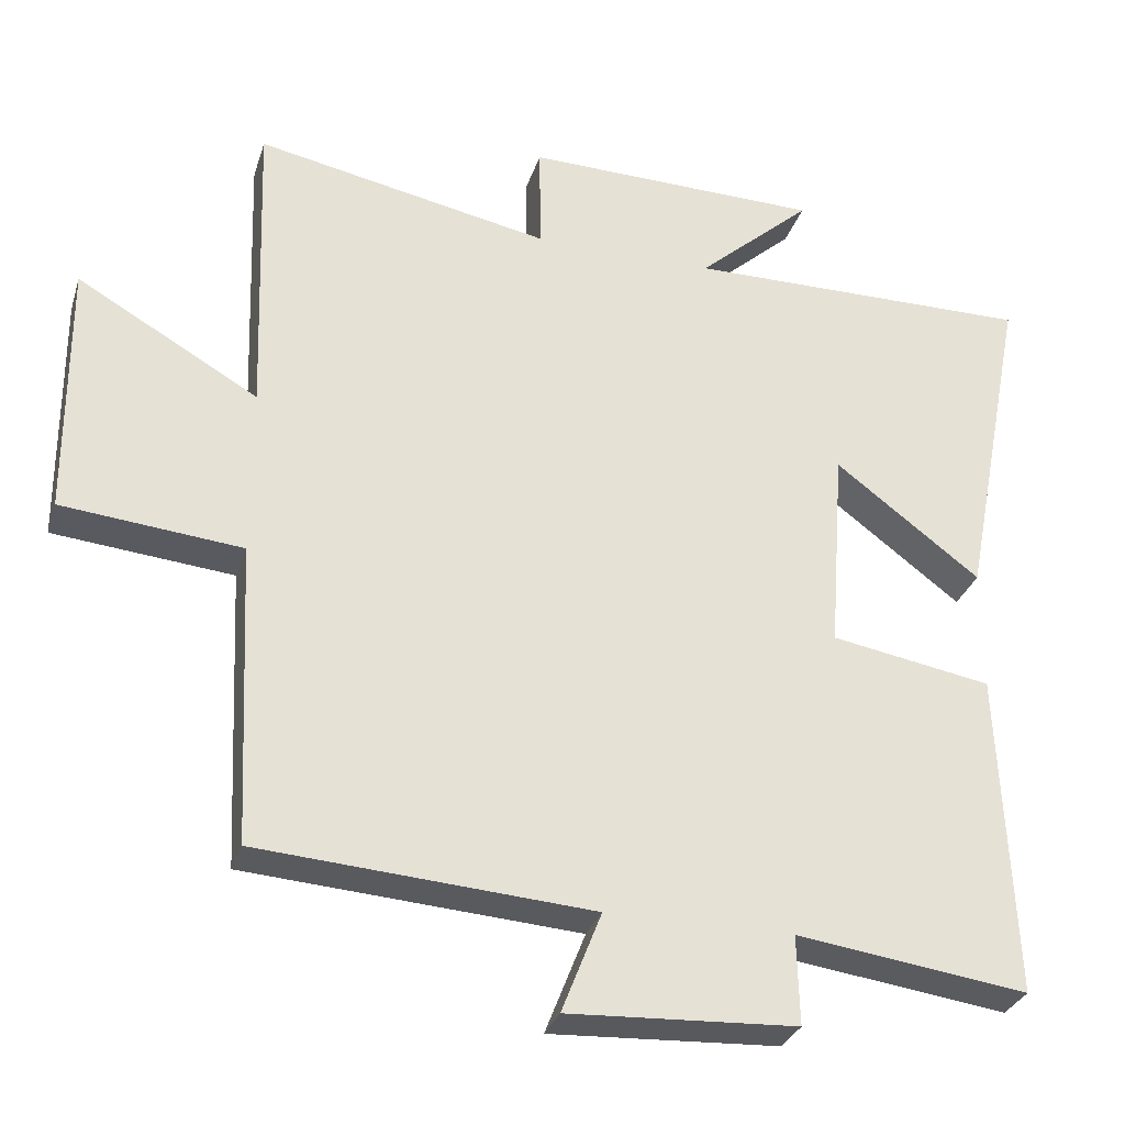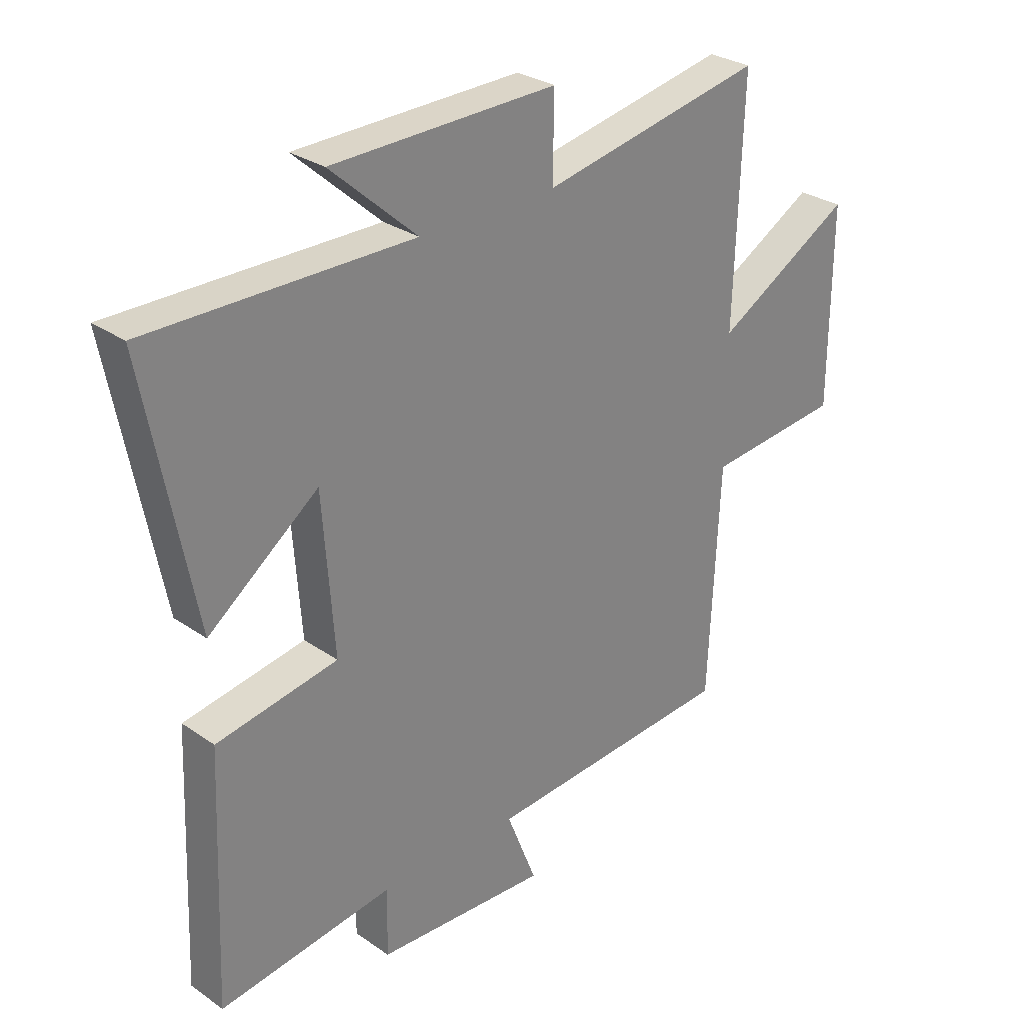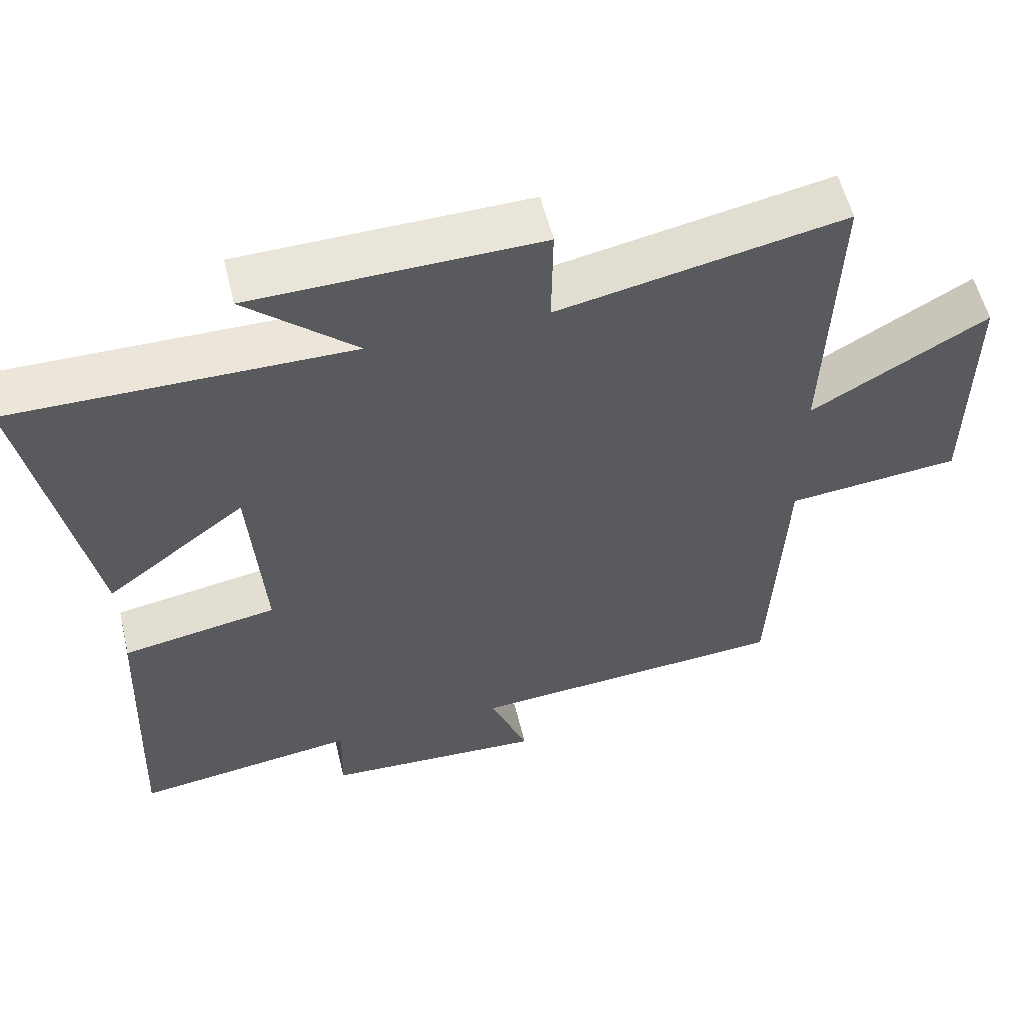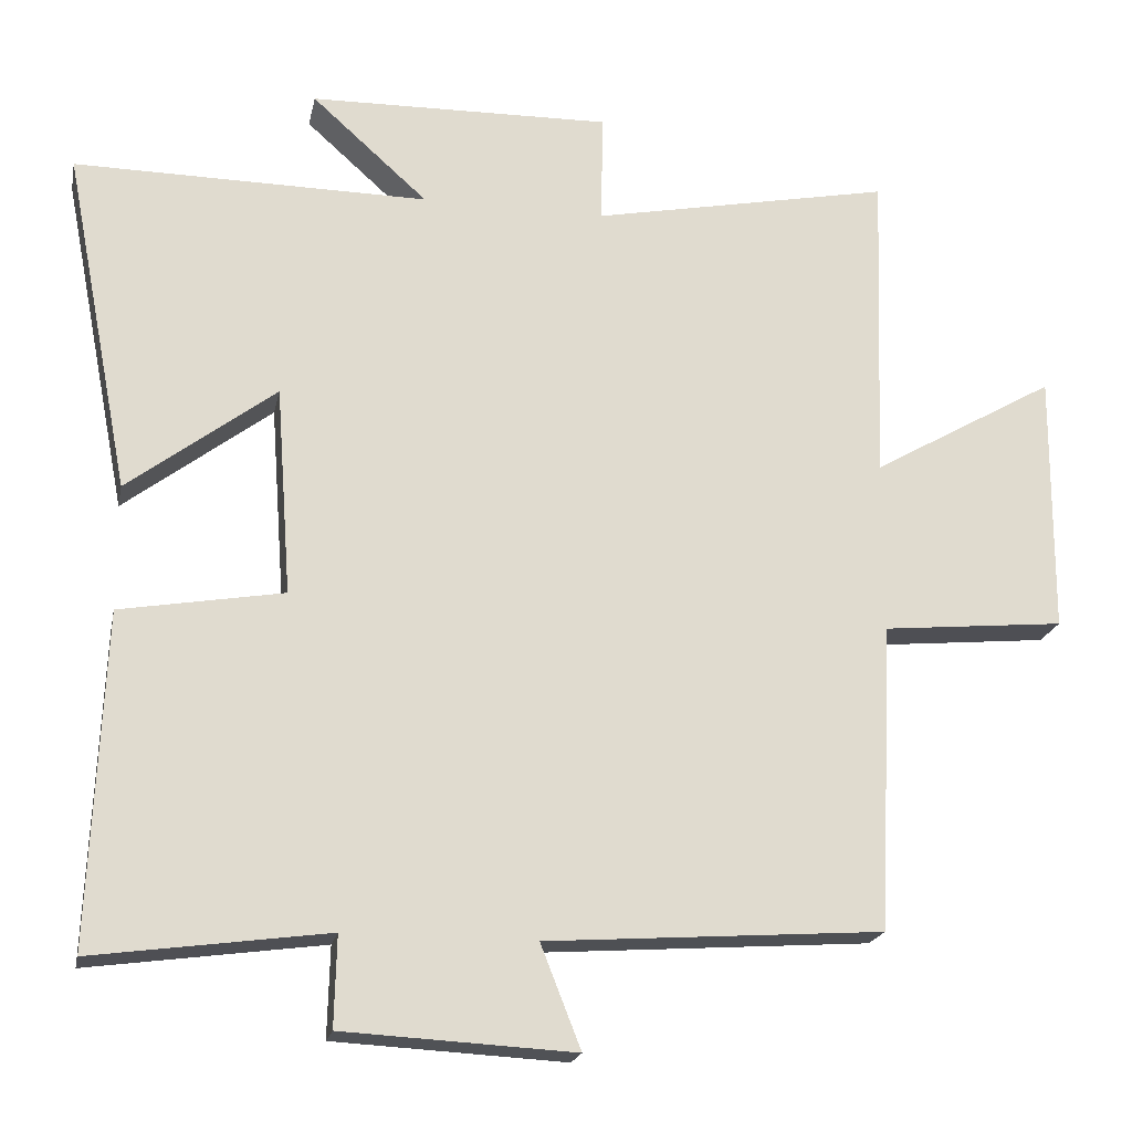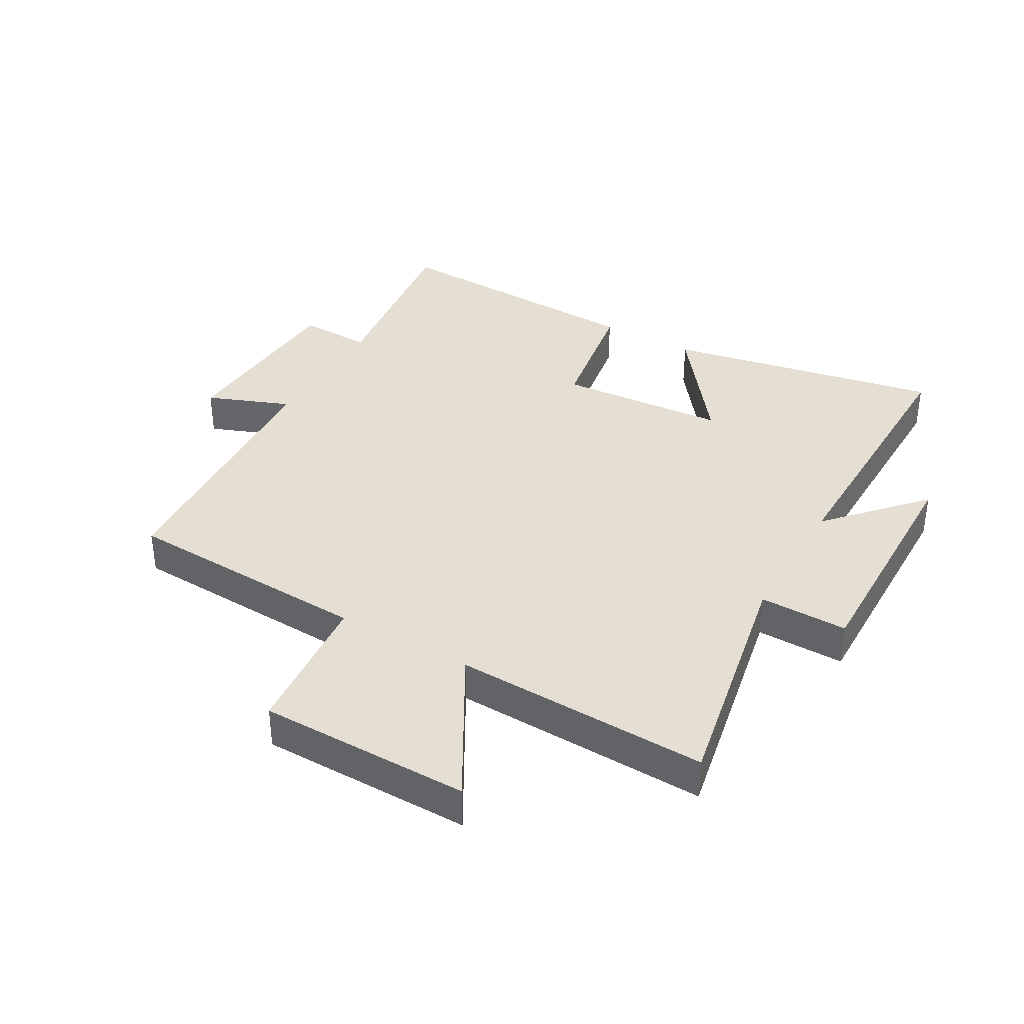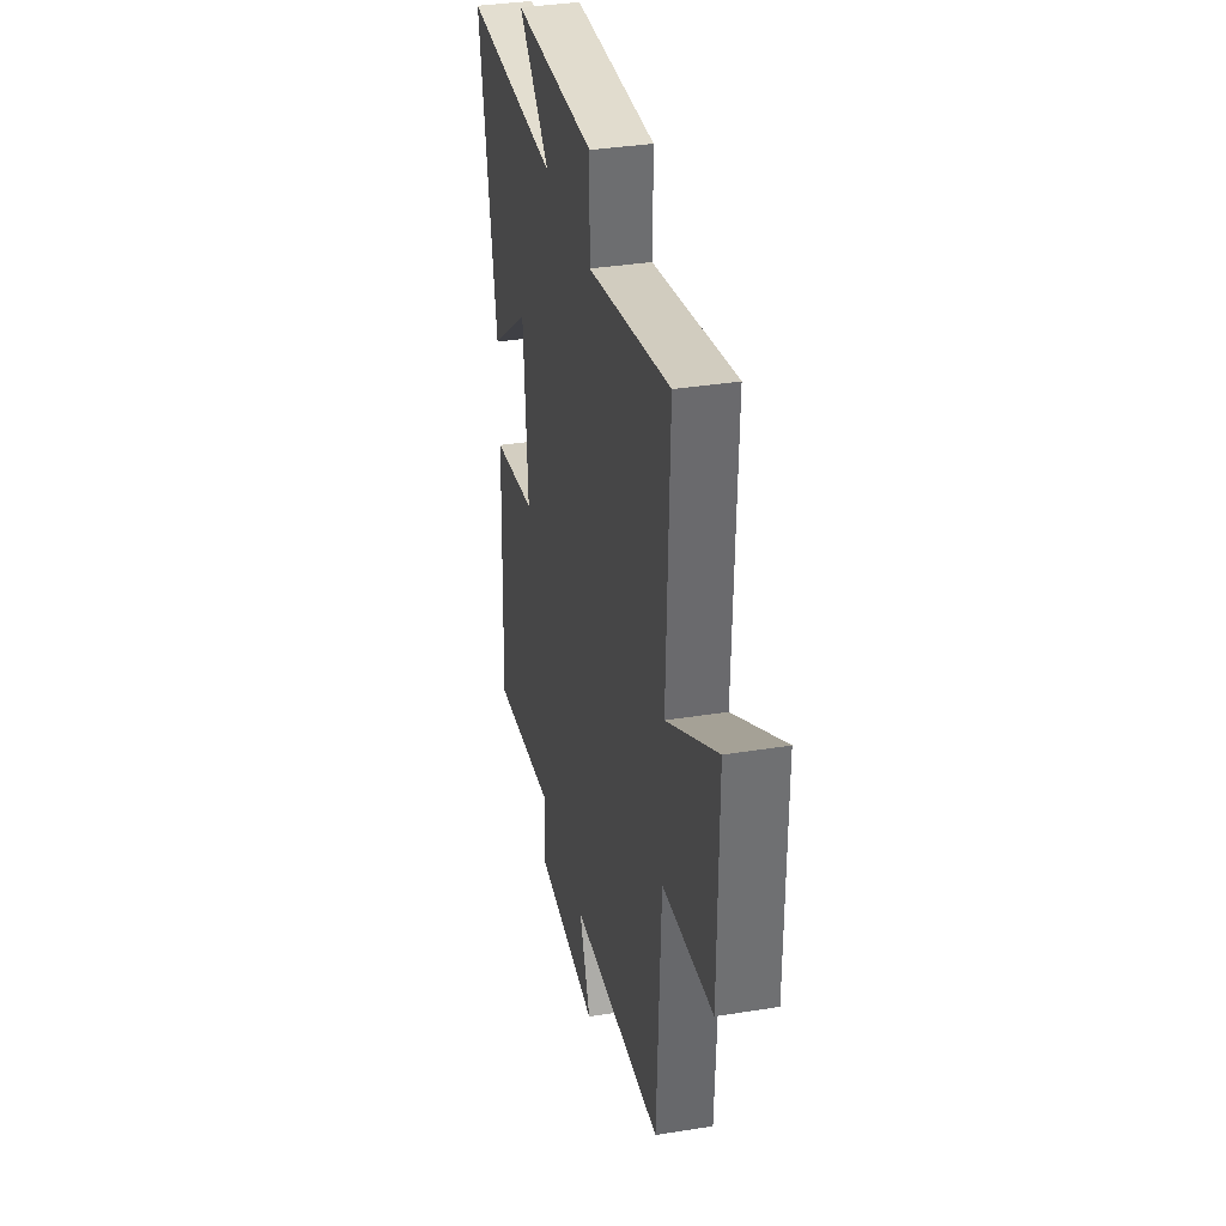
<metadata>
{"format":"obj","ext":"obj","renderer":"f3d","projection":"perspective","resolution":1024,"background":"white","views":[{"elev":-30.6,"azim":-16.3,"up":"+Z"},{"elev":29.0,"azim":135.8,"up":"+Z"},{"elev":56.6,"azim":166.4,"up":"+Z"},{"elev":-20.0,"azim":168.6,"up":"+Z"},{"elev":36.9,"azim":-60.1,"up":"+Y"},{"elev":35.3,"azim":-102.1,"up":"+Z"}]}
</metadata>
<code>
v -0.514 0.07 0.578
v -0.12 0.07 0.5
v -0.122 0.07 0.644
v 0.274 0.07 0.636
v 0.122 0.07 0.5
v 0.586 0.07 0.504
v 0.5 0.07 0.057
v 0.306 0.07 0.204
v 0.286 0.07 -0.07
v 0.5 0.07 -0.107
v 0.518 0.07 -0.542
v 0.21 0.07 -0.5
v 0.213 0.07 -0.619
v -0.091 0.07 -0.635
v -0.038 0.07 -0.5
v -0.481 0.07 -0.469
v -0.5 0.07 -0.065
v -0.74 0.07 -0.042
v -0.742 0.07 0.302
v -0.5 0.07 0.163
v -0.514 0 0.578
v -0.12 0 0.5
v -0.122 0 0.644
v 0.274 0 0.636
v 0.122 0 0.5
v 0.586 0 0.504
v 0.5 0 0.057
v 0.306 0 0.204
v 0.286 0 -0.07
v 0.5 0 -0.107
v 0.518 0 -0.542
v 0.21 0 -0.5
v 0.213 0 -0.619
v -0.091 0 -0.635
v -0.038 0 -0.5
v -0.481 0 -0.469
v -0.5 0 -0.065
v -0.74 0 -0.042
v -0.742 0 0.302
v -0.5 0 0.163
f 17 18 19 20
f 15 16 17 20
f 15 20 1 2
f 12 13 14 15
f 12 15 2 3
f 9 10 11 12
f 8 9 12 3
f 5 6 7 8
f 5 8 3
f 3 4 5
f 40 39 38 37
f 40 37 36 35
f 22 21 40 35
f 35 34 33 32
f 23 22 35 32
f 32 31 30 29
f 23 32 29 28
f 28 27 26 25
f 23 28 25
f 25 24 23
f 1 21 22 2
f 2 22 23 3
f 3 23 24 4
f 4 24 25 5
f 5 25 26 6
f 6 26 27 7
f 7 27 28 8
f 8 28 29 9
f 9 29 30 10
f 10 30 31 11
f 11 31 32 12
f 12 32 33 13
f 13 33 34 14
f 14 34 35 15
f 15 35 36 16
f 16 36 37 17
f 17 37 38 18
f 18 38 39 19
f 19 39 40 20
f 20 40 21 1

</code>
